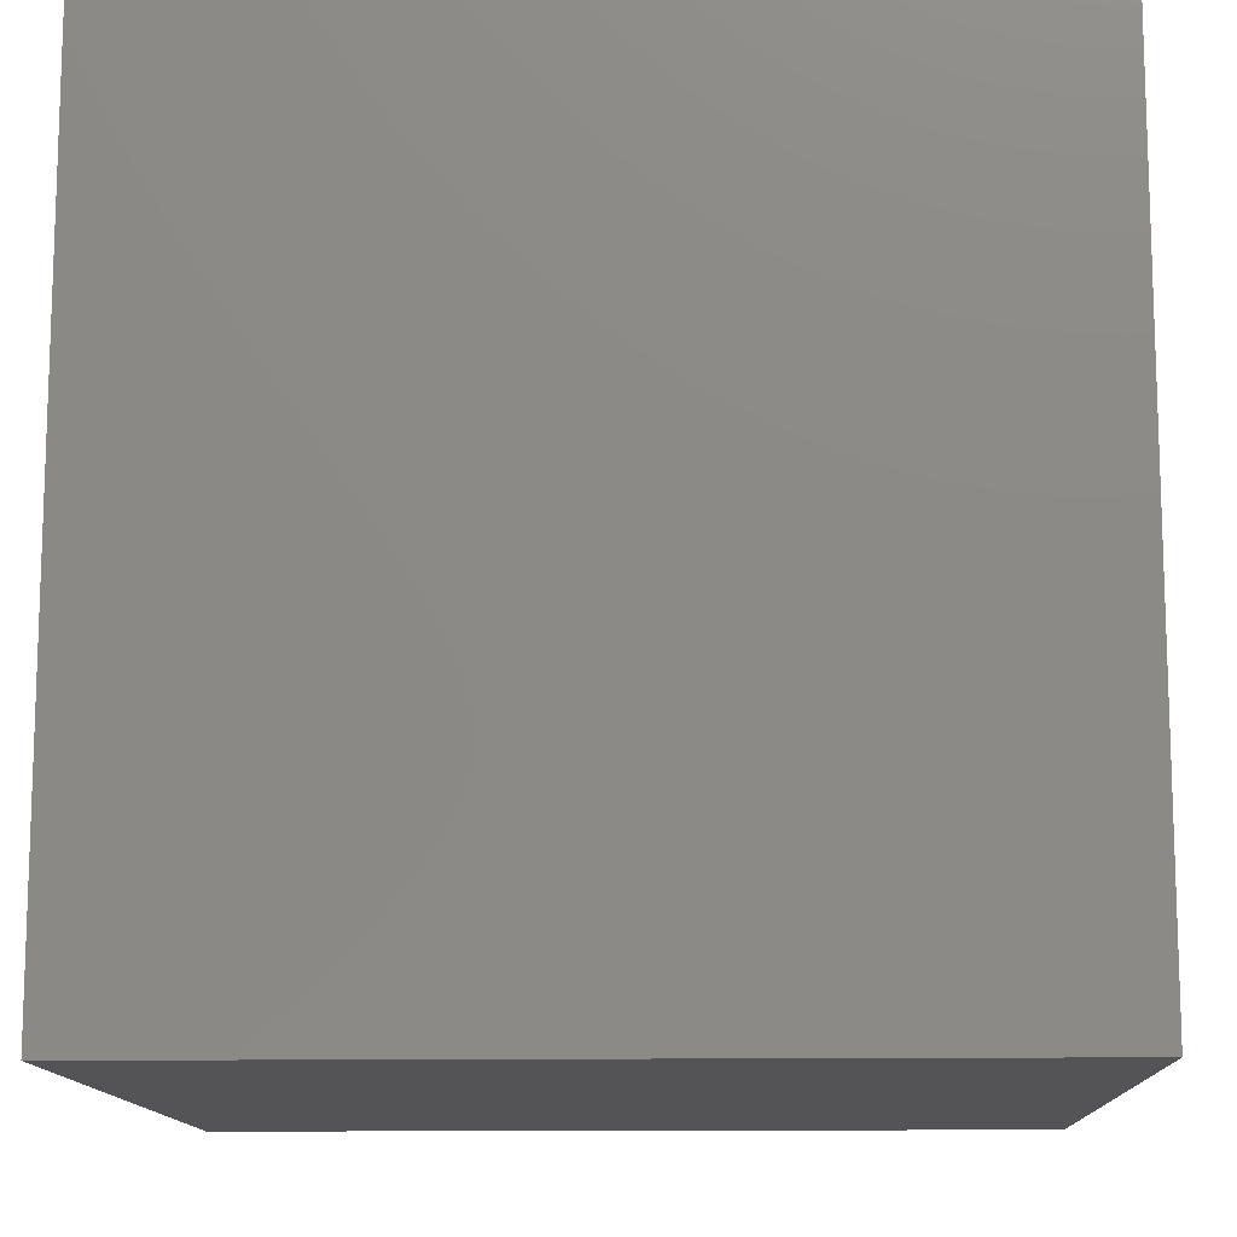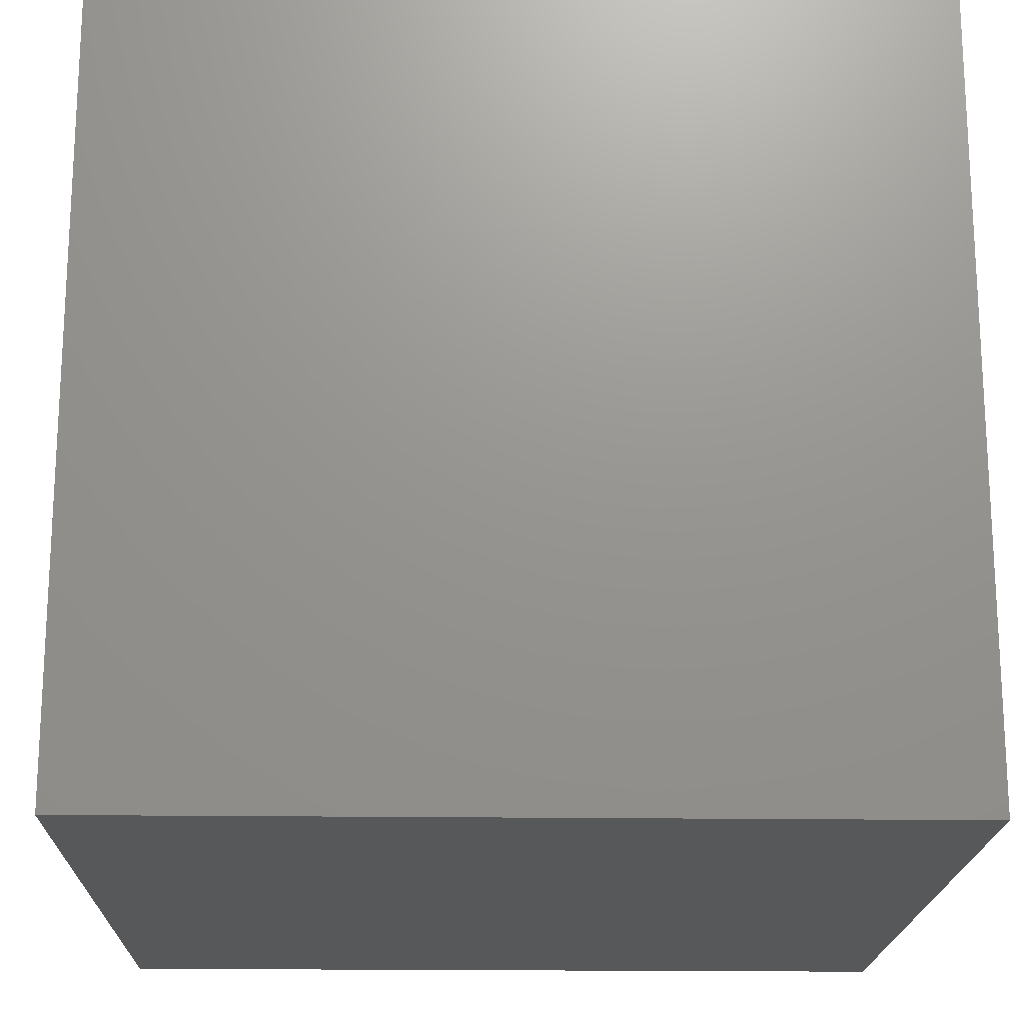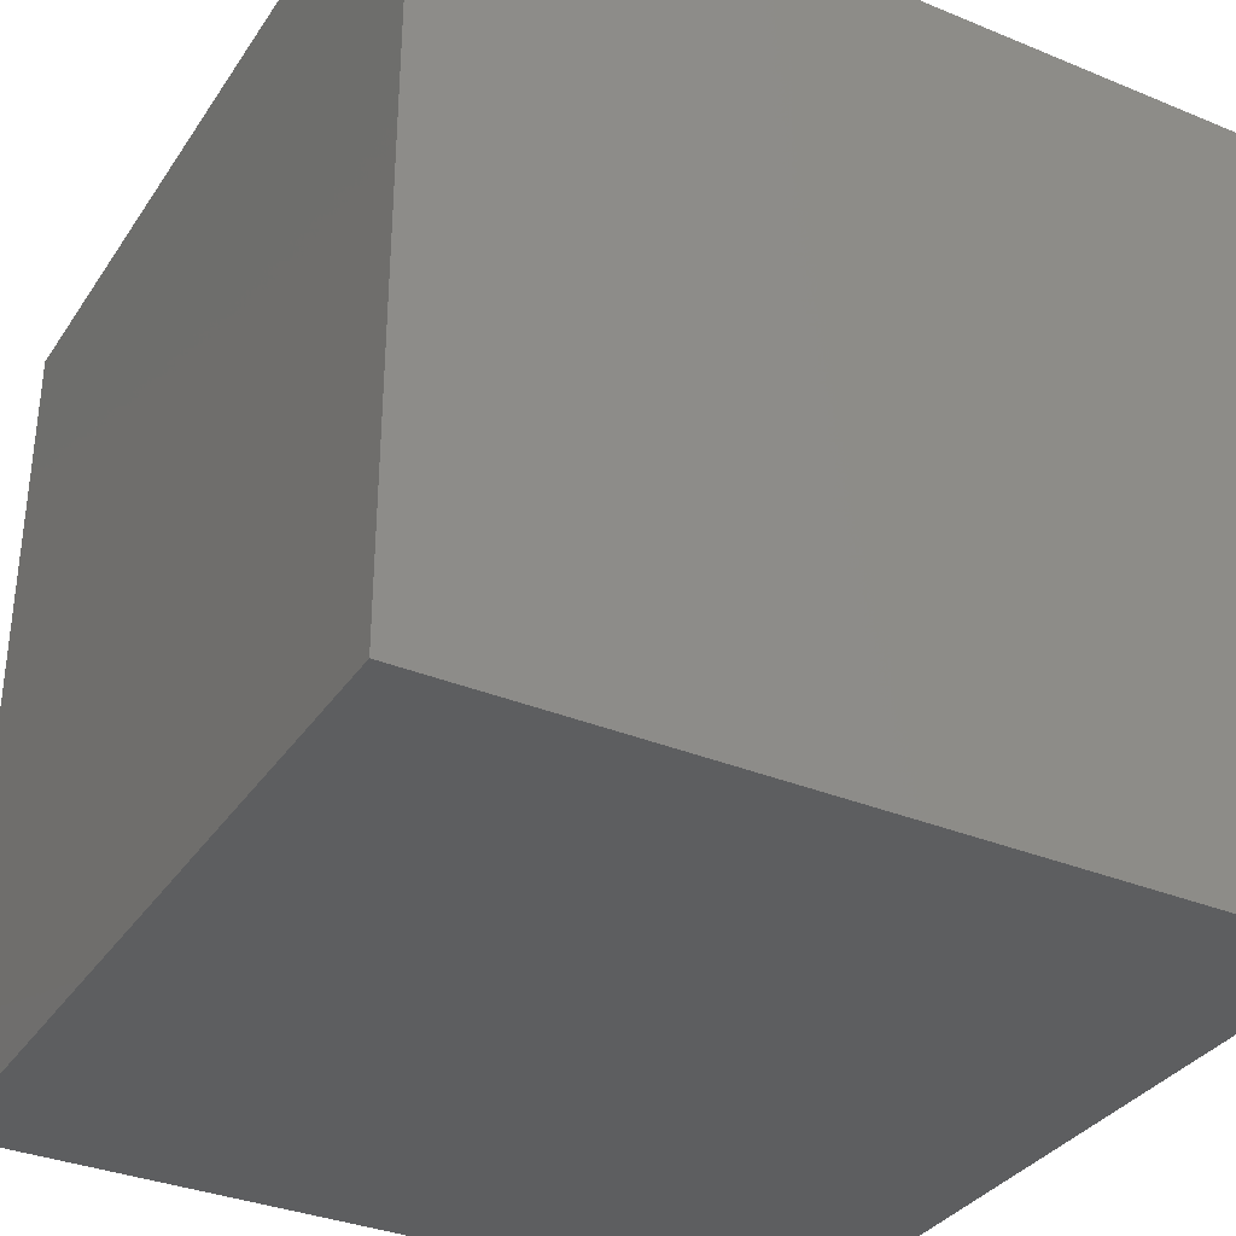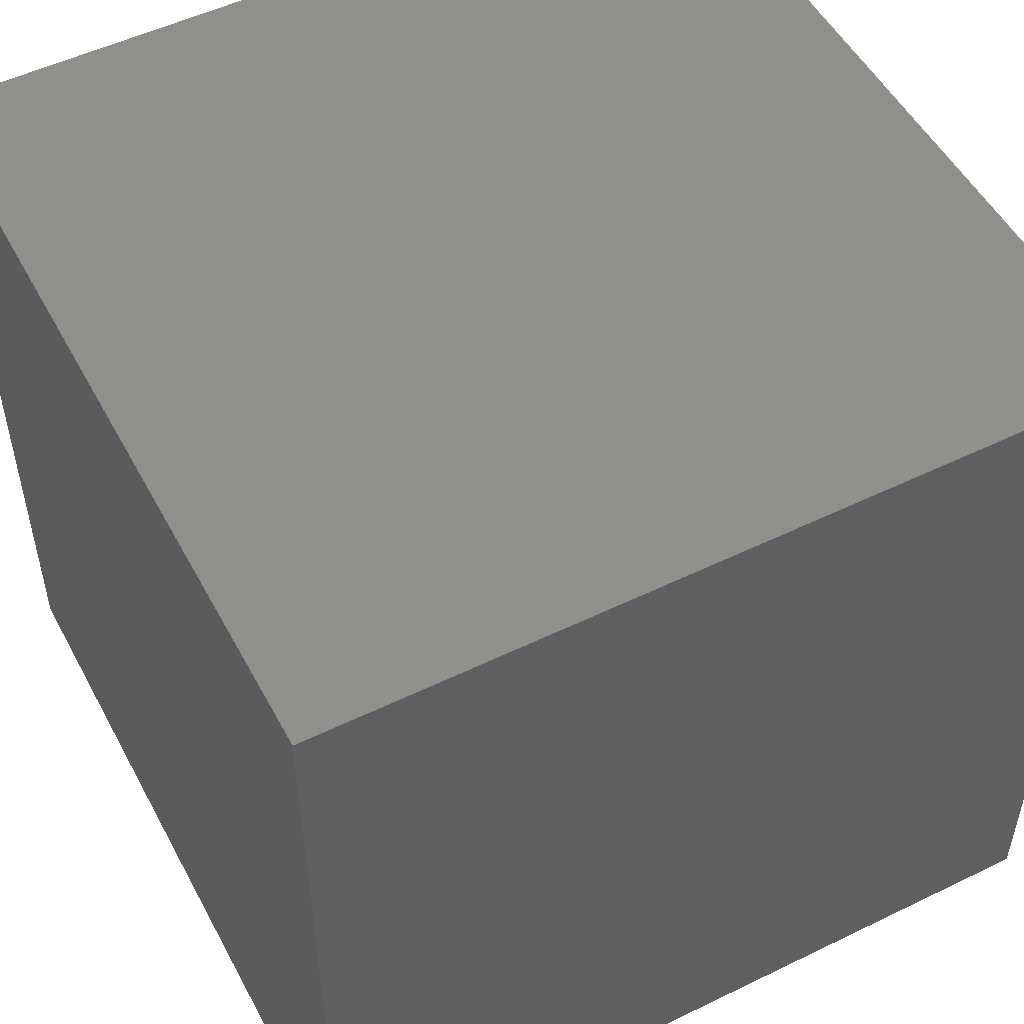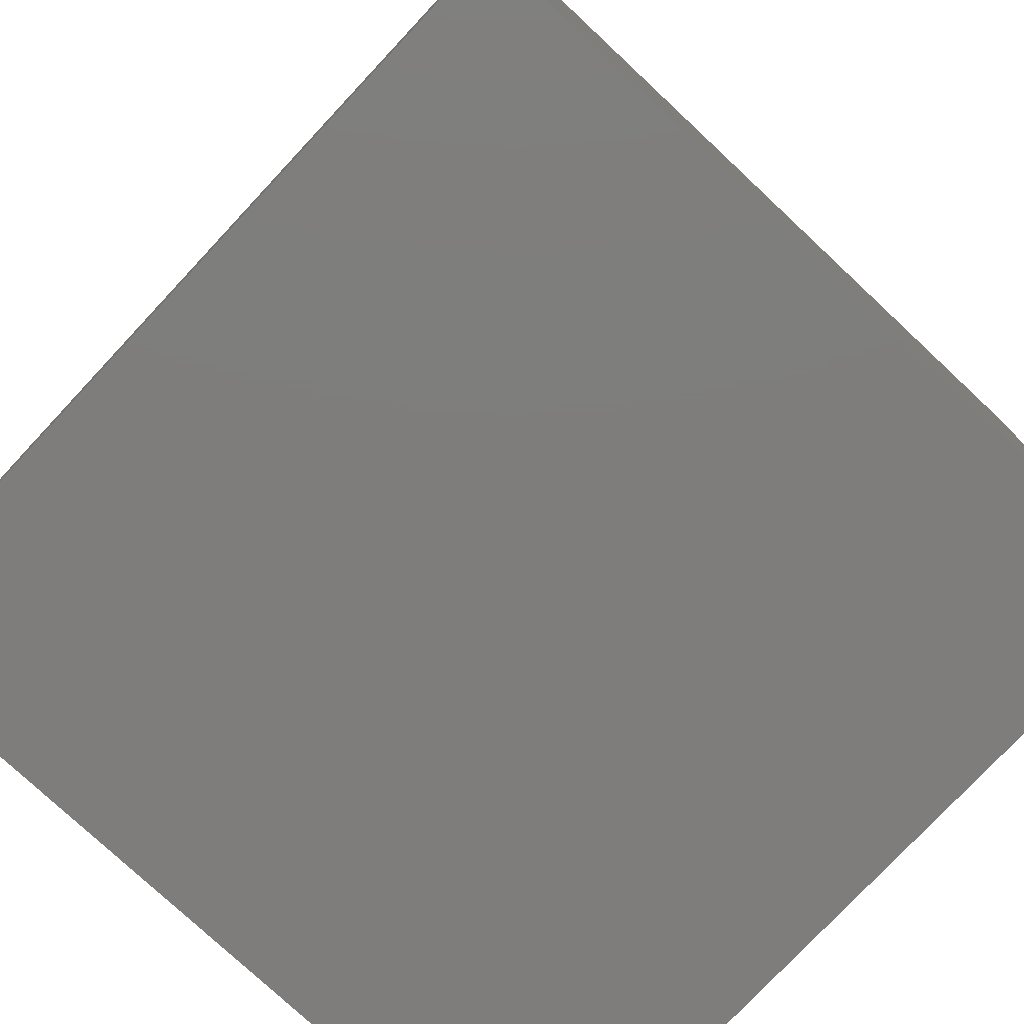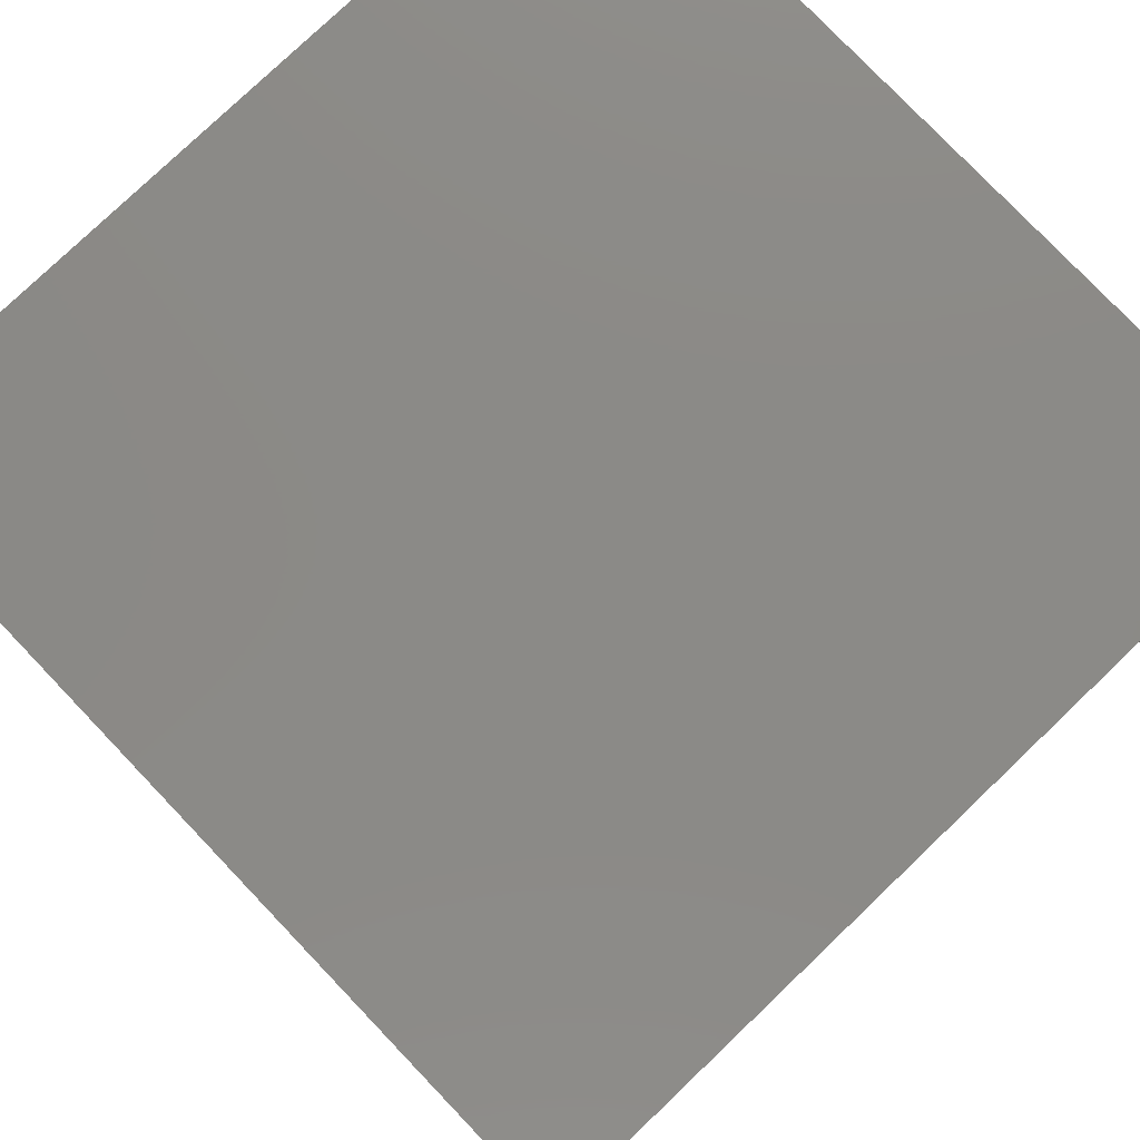
<metadata>
{"format":"stl","ext":"stl","renderer":"f3d","projection":"perspective","resolution":1024,"background":"white","views":[{"elev":-12.6,"azim":-178.0,"up":"+Z"},{"elev":-18.7,"azim":88.5,"up":"+Y"},{"elev":-34.2,"azim":61.0,"up":"+Y"},{"elev":52.0,"azim":-27.7,"up":"+Y"},{"elev":-77.2,"azim":136.9,"up":"+Z"},{"elev":78.7,"azim":136.3,"up":"+Z"}]}
</metadata>
<code>
# stl→obj: 8 verts, 12 faces
v 3 6 -6
v 2 6 -6
v 3 5 -6
v 2 5 -6
v 3 5 -7
v 2 5 -7
v 3 6 -7
v 2 6 -7
f 1 2 3
f 3 2 4
f 5 6 7
f 7 6 8
f 4 6 3
f 3 6 5
f 2 8 4
f 4 8 6
f 1 7 2
f 2 7 8
f 3 5 1
f 1 5 7

</code>
